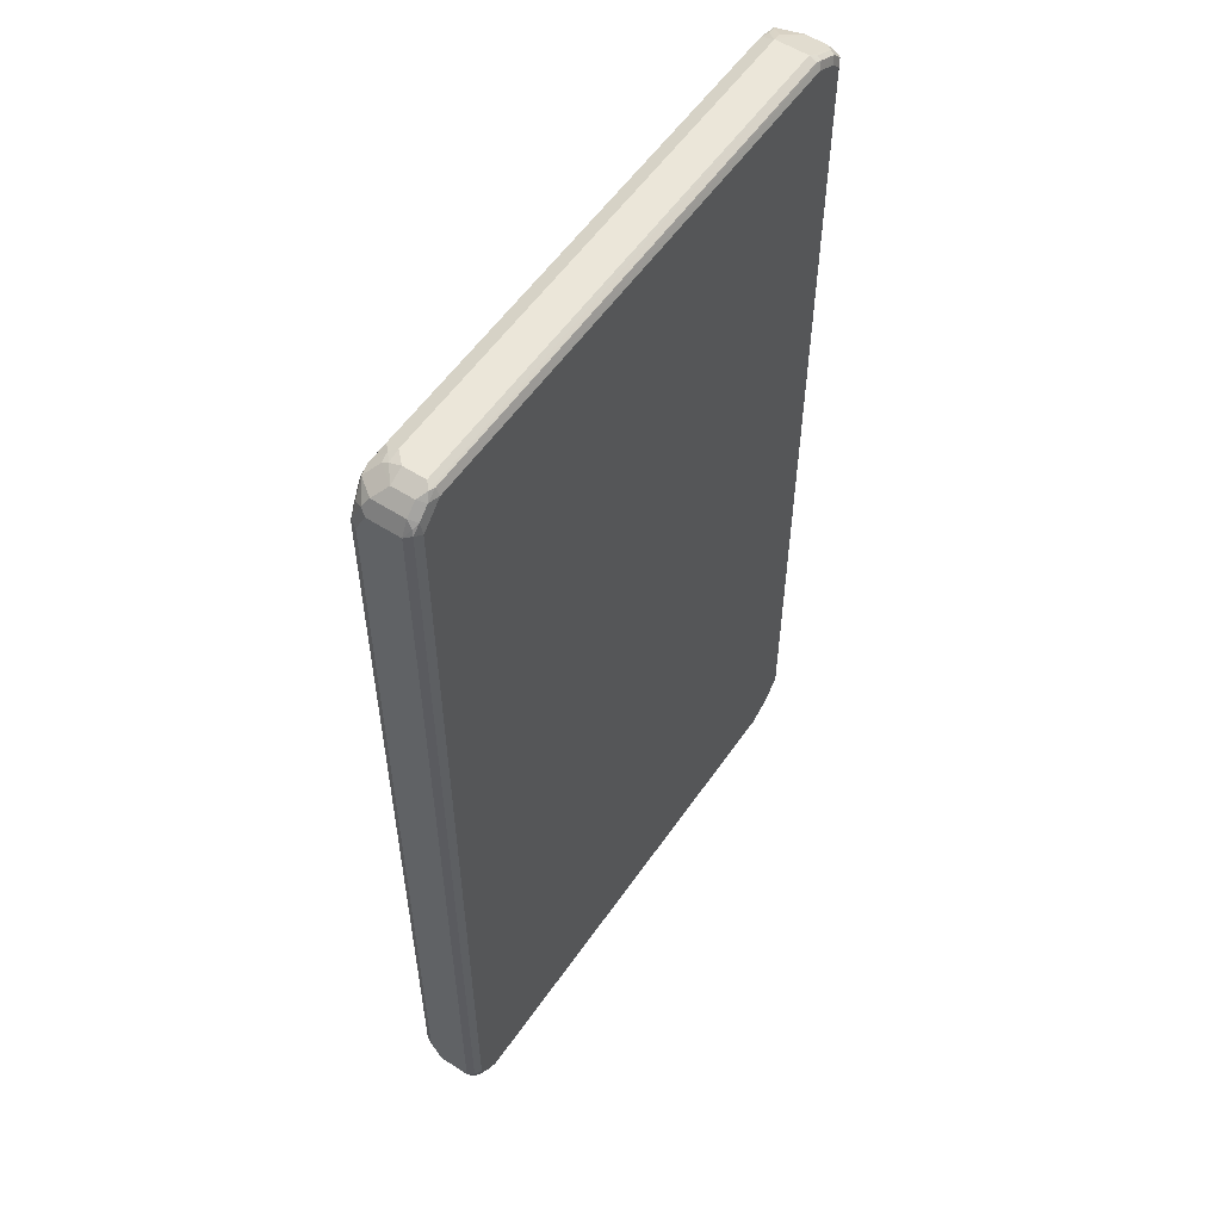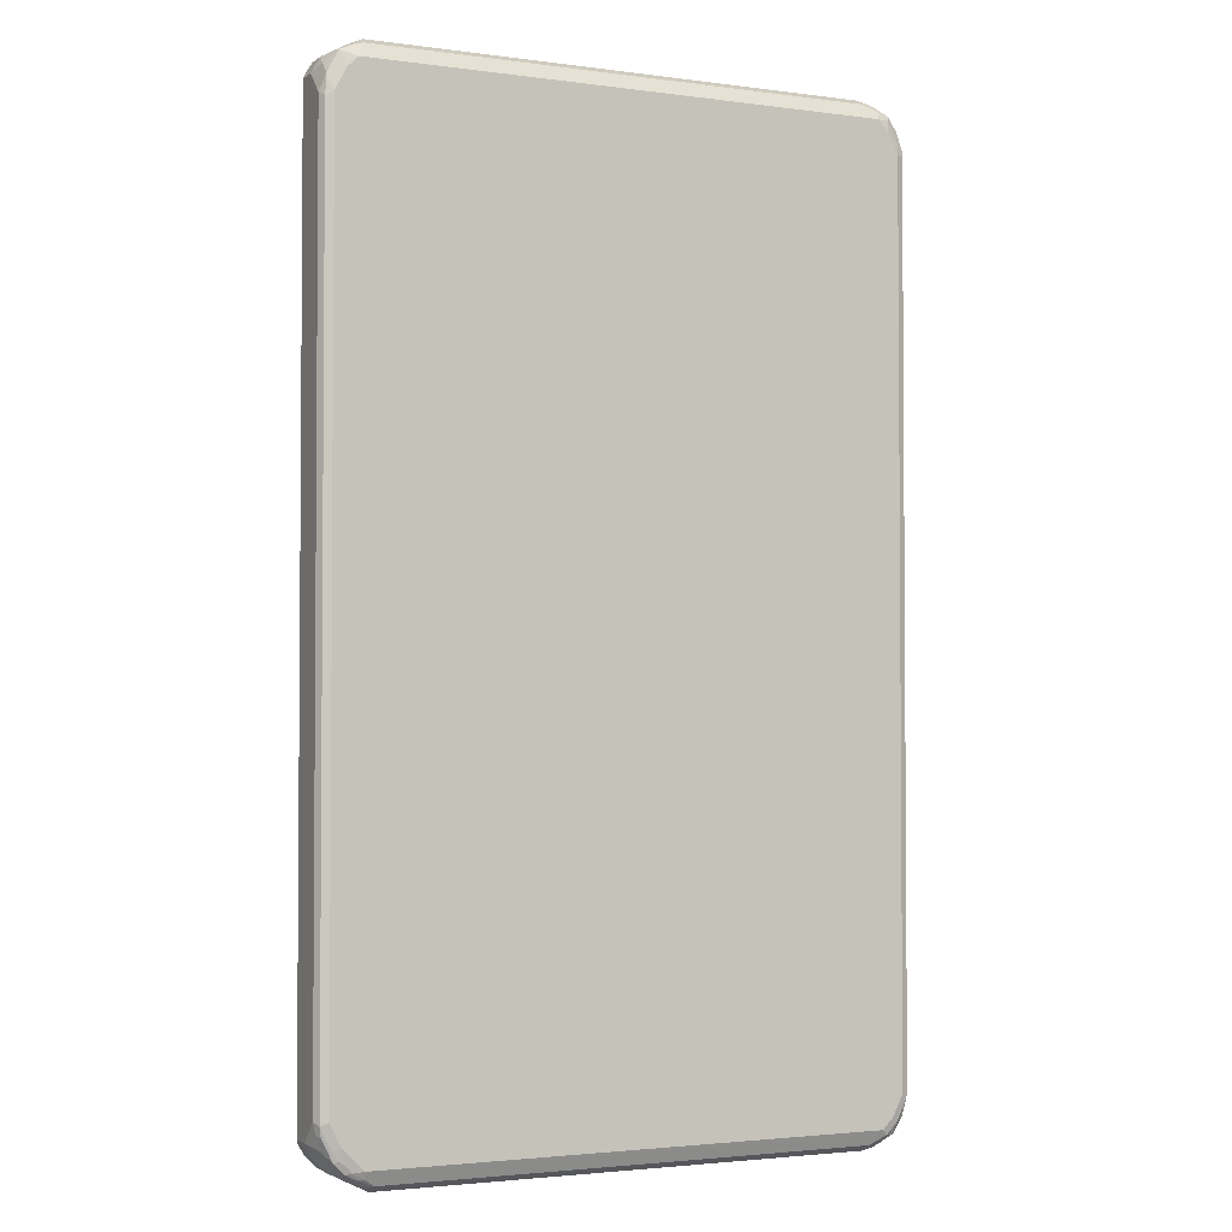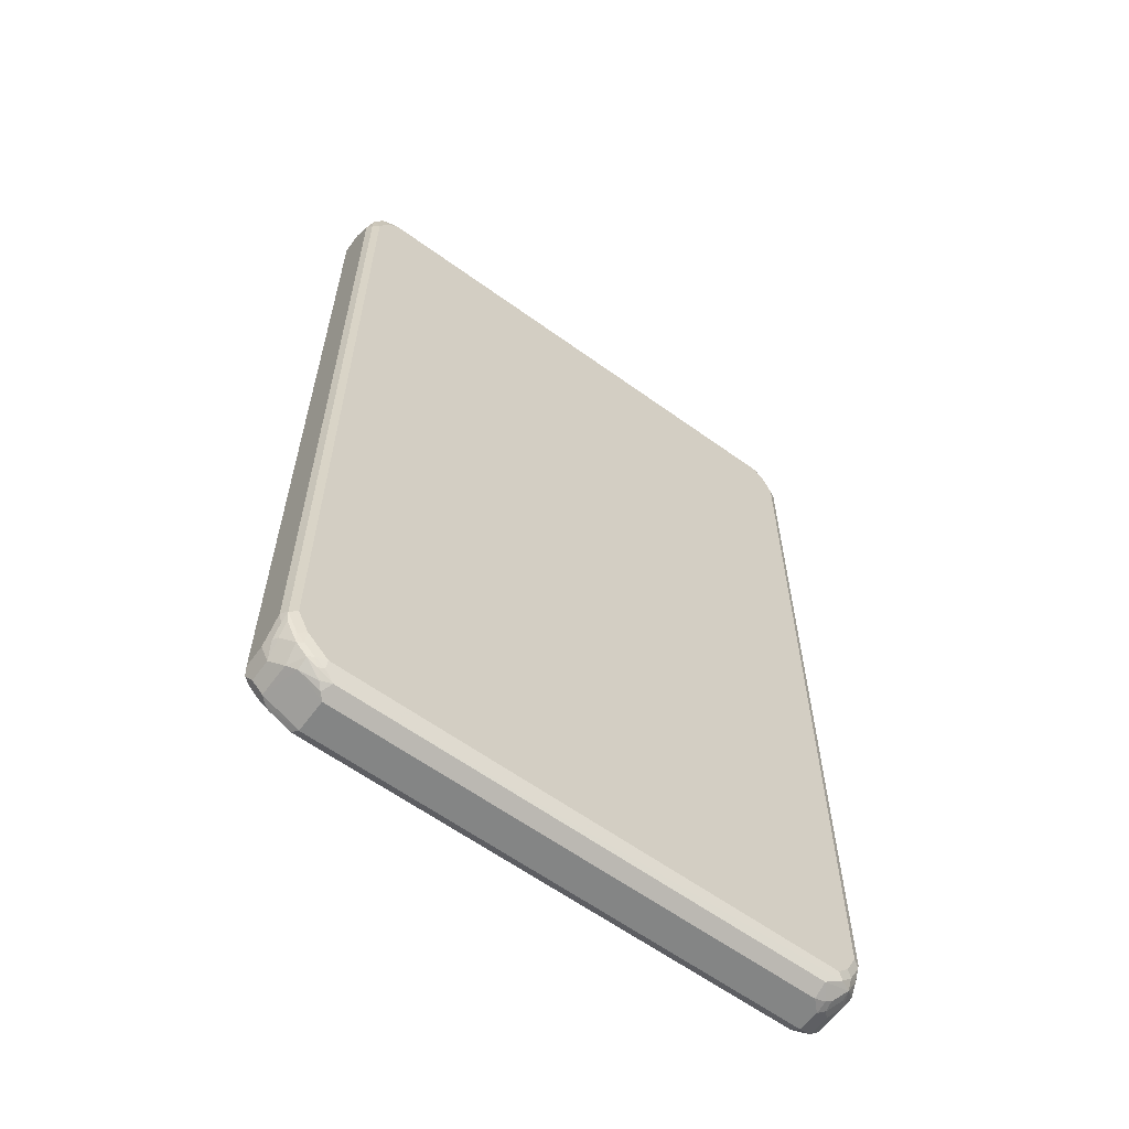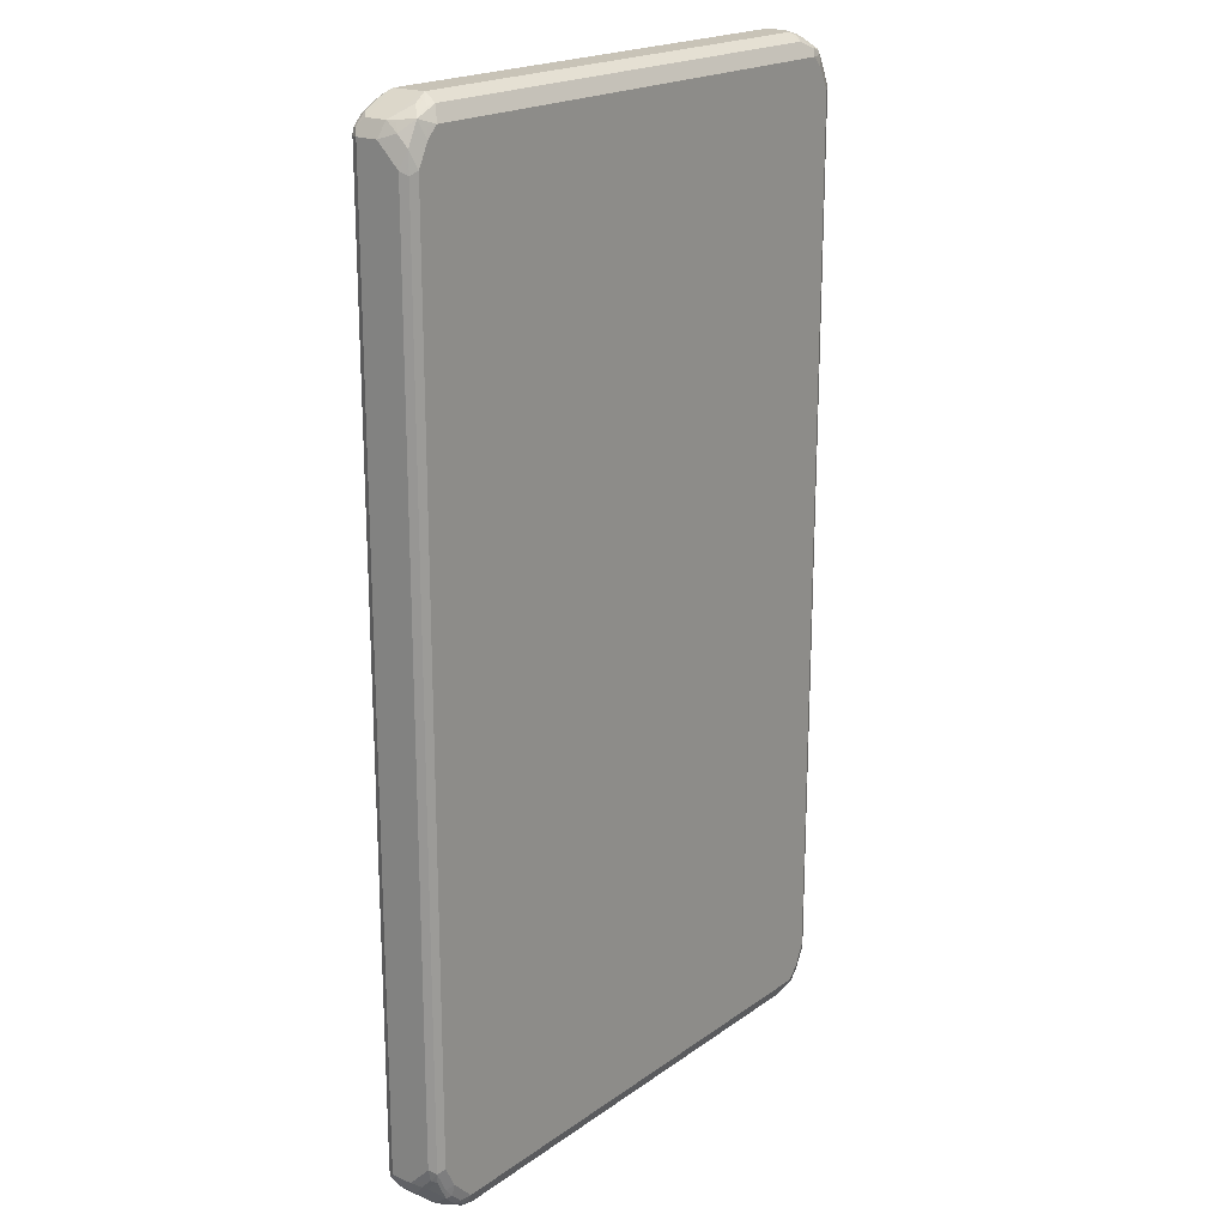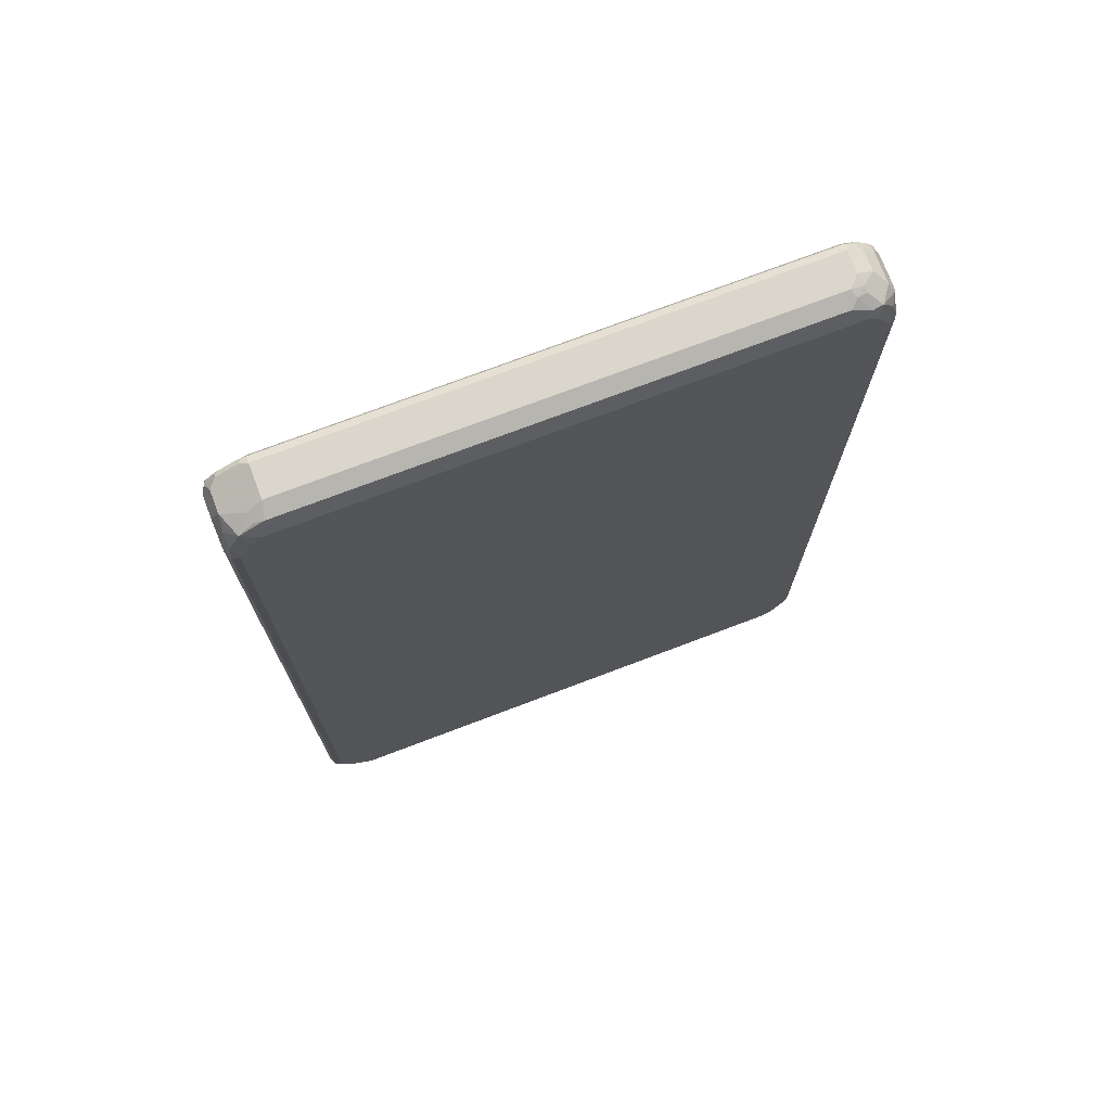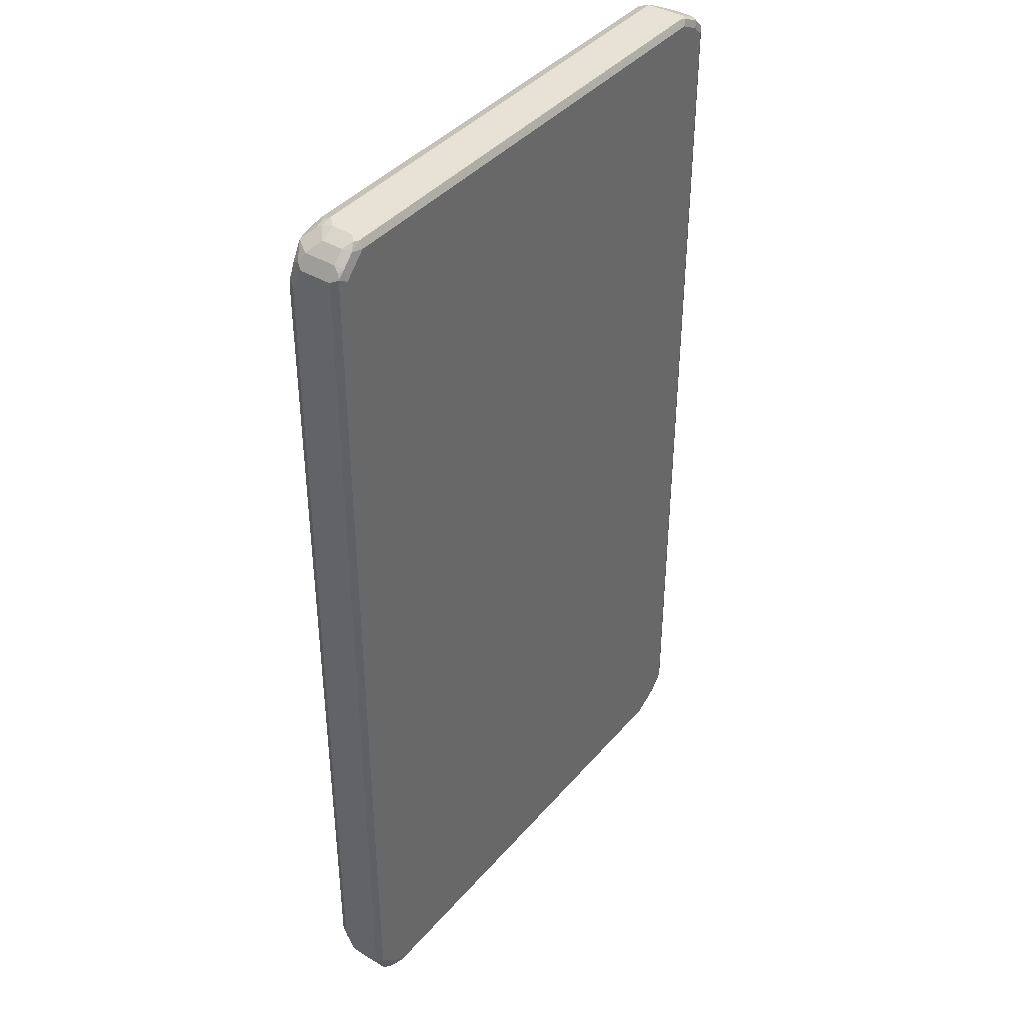
<metadata>
{"format":"obj","ext":"obj","renderer":"f3d","projection":"perspective","resolution":1024,"background":"white","views":[{"elev":55.9,"azim":124.1,"up":"+Z"},{"elev":-2.6,"azim":-25.1,"up":"+Z"},{"elev":-61.6,"azim":-36.3,"up":"+Z"},{"elev":19.8,"azim":-52.1,"up":"+Z"},{"elev":73.9,"azim":-20.8,"up":"+Z"},{"elev":40.2,"azim":126.3,"up":"+Z"}]}
</metadata>
<code>
v -0.5124 -0 0.816
v -0.5029 -0.02847 0.8255
v -0.4997 -0.00632 0.8413
v -0.5124 0.03795 0.816
v -0.5124 -0.03795 0.778
v -0.5029 -0.04744 0.8066
v -0.4839 -0.04744 0.8445
v -0.4966 -0.02214 0.8382
v -0.4871 -0.01265 0.8476
v -0.4365 -0.01897 0.873
v -0.4997 0.03162 0.8413
v -0.506 0.04427 0.8286
v -0.5029 0.05219 0.8255
v -0.506 0.05061 0.816
v -0.5124 0.03795 -0.797
v -0.506 -0.05061 0.7717
v -0.5124 -0.03795 -0.759
v -0.4934 -0.05694 0.778
v -0.4744 -0.05694 0.816
v -0.4713 -0.05377 0.8319
v -0.4555 -0.05694 0.8349
v -0.4428 -0.04427 0.8602
v -0.4586 -0.04112 0.8571
v -0.4618 -0.0253 0.8602
v 0.4365 -0.01897 0.873
v -0.4365 0.03795 0.873
v -0.4871 0.04427 0.8476
v -0.4839 0.05219 0.8445
v -0.4934 0.05694 0.816
v -0.4934 0.05694 -0.797
v -0.506 0.05061 -0.797
v -0.5076 0.04744 -0.8066
v -0.5124 0 -0.797
v -0.506 -0.05061 -0.7654
v -0.5076 -0.03795 -0.7804
v -0.4934 -0.05694 -0.759
v 0.4555 -0.05694 0.8349
v 0.4302 -0.04427 0.8602
v 0.4428 -0.03162 0.8665
v 0.4579 -0.01897 0.8683
v 0.4555 -0 0.873
v 0.4555 0.03795 0.873
v 0.465 0.04744 0.8683
v -0.4365 0.05061 0.8665
v -0.4459 0.05219 0.8635
v -0.4491 0.04427 0.8665
v -0.4744 0.05694 0.8349
v -0.4365 0.05694 0.8539
v -0.4555 0.05694 -0.8349
v -0.4958 0.05219 -0.816
v -0.4997 0.03795 -0.8223
v -0.4997 0 -0.8223
v -0.5076 -0.01897 -0.7994
v -0.5029 -0.04744 -0.7828
v -0.4871 -0.05061 -0.8033
v -0.5029 -0.02847 -0.8018
v -0.4744 -0.05694 -0.797
v 0.4744 -0.05694 0.816
v 0.4768 -0.05219 0.8349
v 0.4618 -0.05061 0.8476
v 0.4602 -0.02847 0.8635
v 0.4807 -0 0.8602
v 0.4807 0.03795 0.8602
v 0.4744 0.05219 0.8563
v 0.4555 0.05061 0.8665
v 0.4555 0.05694 0.8539
v -0.4175 0.05694 -0.8539
v -0.4618 0.05061 -0.8476
v -0.4768 0.05219 -0.8349
v -0.4807 0.03795 -0.8413
v -0.4807 -0.01897 -0.8413
v -0.4839 -0.04744 -0.8207
v -0.4744 -0.05219 -0.8183
v -0.4365 -0.05694 -0.8349
v 0.4934 -0.05694 0.778
v 0.4958 -0.05219 0.797
v 0.4997 -0.04427 0.816
v 0.4791 -0.04744 0.8445
v 0.4997 -0.01897 0.8413
v 0.4997 0.03795 0.8413
v 0.4934 0.05219 0.8373
v 0.4934 0.05694 0.816
v 0.4555 0.05694 -0.8539
v -0.4239 0.05061 -0.8665
v -0.4697 0.04744 -0.8445
v -0.465 -0.02847 -0.8493
v -0.4175 0.03795 -0.873
v -0.465 -0.04744 -0.8397
v -0.4555 -0.05219 -0.8373
v -0.4365 -0.05061 -0.8476
v 0.465 -0.05219 -0.8445
v 0.4555 -0.05694 -0.8349
v 0.506 -0.05061 0.778
v 0.4934 -0.05694 -0.778
v 0.5029 -0.05219 -0.7876
v 0.5076 -0.04744 0.7876
v 0.5076 -0.02847 0.8255
v 0.5124 0.03795 0.816
v 0.5029 0.04744 0.8303
v 0.506 0.05061 0.8223
v 0.4934 0.05694 -0.816
v 0.4491 0.05061 -0.8665
v 0.4713 0.05377 -0.8508
v -0.4175 -0.01897 -0.873
v -0.427 -0.02847 -0.8683
v -0.4365 -0.03795 -0.8611
v 0.4555 0.03795 -0.873
v -0.4459 -0.04744 -0.8493
v -0.4175 -0.04427 -0.8602
v 0.4839 -0.0427 -0.8445
v 0.4839 -0.05219 -0.8255
v 0.4365 -0.04427 -0.8602
v 0.4744 -0.05694 -0.816
v 0.5124 -0.03795 0.778
v 0.506 -0.05061 -0.778
v 0.4997 -0.04427 -0.816
v 0.5076 -0.04033 -0.797
v 0.5124 -0.01897 0.816
v 0.5124 0.03795 -0.816
v 0.506 0.05061 -0.8096
v 0.4903 0.05377 -0.8319
v 0.465 0.04744 -0.8635
v 0.4807 0.04427 -0.8602
v 0.4365 -0.01897 -0.873
v 0.4555 0 -0.873
v 0.4871 -0.0253 -0.8476
v 0.4997 -0.01265 -0.8413
v 0.506 -0.0253 -0.8286
v 0.5029 -0.03321 -0.8255
v 0.465 -0.02372 -0.8635
v 0.4555 -0.02135 -0.8683
v 0.5124 -0.03795 -0.778
v 0.5124 -0.01897 -0.816
v 0.4997 0.04427 -0.8413
v 0.5029 0.04744 -0.8255
v 0.4807 0.00632 -0.8602
v 0.4681 -0.00632 -0.8665
f 1 2 3
f 1 3 11
f 1 11 4
f 1 4 15
f 1 15 33
f 1 33 17
f 1 17 5
f 1 5 2
f 2 5 6
f 2 6 7
f 2 7 8
f 2 8 3
f 3 8 7
f 3 7 9
f 3 9 10
f 3 10 26
f 3 26 11
f 4 11 12
f 4 12 13
f 4 13 14
f 4 14 31
f 4 31 15
f 5 16 6
f 5 17 34
f 5 34 16
f 6 16 18
f 6 18 19
f 6 19 7
f 7 19 20
f 7 20 21
f 7 21 22
f 7 22 23
f 7 23 10
f 7 10 24
f 7 24 9
f 9 24 10
f 10 23 22
f 10 22 38
f 10 38 25
f 10 25 41
f 10 41 42
f 10 42 26
f 11 26 27
f 11 27 12
f 12 27 28
f 12 28 13
f 13 28 47
f 13 47 29
f 13 29 30
f 13 30 31
f 13 31 14
f 15 31 32
f 15 32 33
f 16 34 36
f 16 36 18
f 17 33 35
f 17 35 34
f 18 36 57
f 18 57 74
f 18 74 92
f 18 92 113
f 18 113 94
f 18 94 75
f 18 75 58
f 18 58 37
f 18 37 21
f 18 21 19
f 19 21 20
f 21 37 60
f 21 60 38
f 21 38 22
f 25 38 39
f 25 39 40
f 25 40 41
f 26 42 43
f 26 43 44
f 26 44 45
f 26 45 46
f 26 46 27
f 27 46 28
f 28 46 45
f 28 45 48
f 28 48 47
f 29 47 48
f 29 48 66
f 29 66 82
f 29 82 101
f 29 101 83
f 29 83 67
f 29 67 49
f 29 49 30
f 30 49 69
f 30 69 50
f 30 50 31
f 31 50 32
f 32 50 51
f 32 51 52
f 32 52 33
f 33 52 53
f 33 53 35
f 34 35 54
f 34 54 72
f 34 72 55
f 34 55 57
f 34 57 36
f 35 53 56
f 35 56 54
f 37 58 59
f 37 59 60
f 38 60 39
f 39 61 40
f 39 60 61
f 40 61 62
f 40 62 41
f 41 62 43
f 41 43 42
f 43 62 63
f 43 63 64
f 43 64 65
f 43 65 44
f 44 65 45
f 45 65 66
f 45 66 48
f 49 67 84
f 49 84 68
f 49 68 69
f 50 69 70
f 50 70 51
f 51 70 71
f 51 71 52
f 52 71 72
f 52 72 56
f 52 56 53
f 54 56 72
f 55 72 73
f 55 73 57
f 57 73 89
f 57 89 74
f 58 75 76
f 58 76 59
f 59 76 77
f 59 77 78
f 59 78 60
f 60 78 61
f 61 78 79
f 61 79 62
f 62 79 80
f 62 80 63
f 63 80 81
f 63 81 64
f 64 81 82
f 64 82 66
f 64 66 65
f 67 83 102
f 67 102 84
f 68 85 69
f 68 84 85
f 69 85 70
f 70 86 71
f 70 85 87
f 70 87 86
f 71 86 88
f 71 88 72
f 72 88 89
f 72 89 73
f 74 89 90
f 74 90 91
f 74 91 92
f 75 93 76
f 75 94 95
f 75 95 93
f 76 93 96
f 76 96 77
f 77 97 78
f 77 96 97
f 78 97 79
f 79 97 80
f 80 97 98
f 80 98 99
f 80 99 81
f 81 99 100
f 81 100 82
f 82 100 120
f 82 120 101
f 83 101 121
f 83 121 103
f 83 103 122
f 83 122 102
f 84 102 107
f 84 107 87
f 84 87 85
f 86 87 104
f 86 104 105
f 86 105 106
f 86 106 88
f 87 107 125
f 87 125 124
f 87 124 104
f 88 106 108
f 88 108 89
f 89 108 90
f 90 108 109
f 90 109 91
f 91 110 111
f 91 111 113
f 91 113 92
f 91 109 112
f 91 112 110
f 93 114 96
f 93 95 115
f 93 115 132
f 93 132 114
f 94 113 111
f 94 111 95
f 95 111 116
f 95 116 117
f 95 117 115
f 96 114 97
f 97 114 118
f 97 118 98
f 98 100 99
f 98 118 114
f 98 114 132
f 98 132 133
f 98 133 119
f 98 119 120
f 98 120 100
f 101 120 135
f 101 135 121
f 102 122 107
f 103 121 134
f 103 134 123
f 103 123 122
f 104 124 105
f 105 124 112
f 105 112 109
f 105 109 106
f 106 109 108
f 107 122 123
f 107 123 136
f 107 136 125
f 110 126 127
f 110 127 128
f 110 128 129
f 110 129 116
f 110 116 111
f 110 112 130
f 110 130 137
f 110 137 126
f 112 124 131
f 112 131 130
f 115 117 132
f 116 129 117
f 117 129 128
f 117 128 133
f 117 133 132
f 119 133 127
f 119 127 134
f 119 134 135
f 119 135 120
f 121 135 134
f 123 134 127
f 123 127 136
f 124 125 131
f 125 136 137
f 125 137 131
f 126 137 136
f 126 136 127
f 127 133 128
f 130 131 137

</code>
